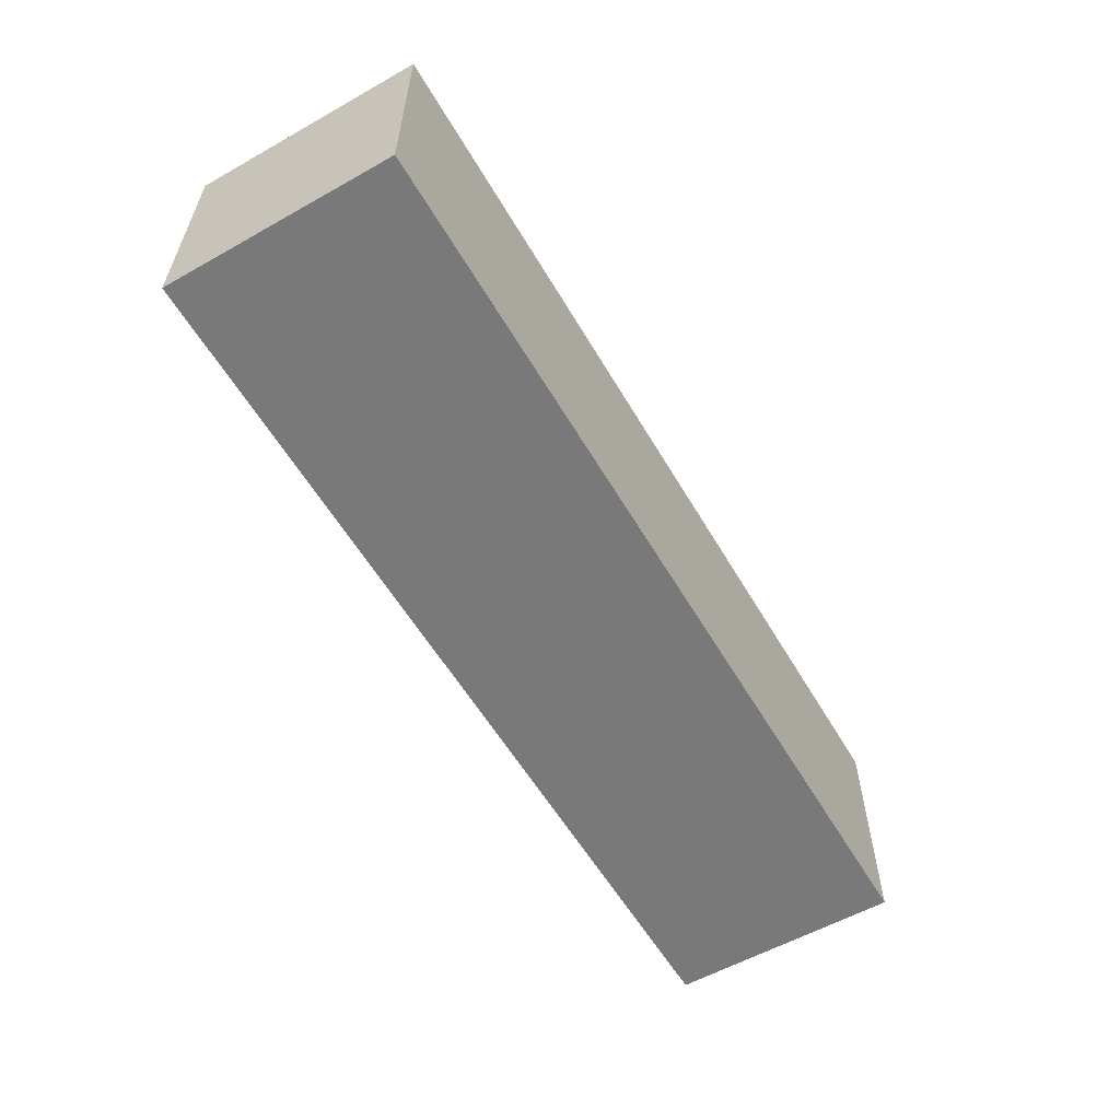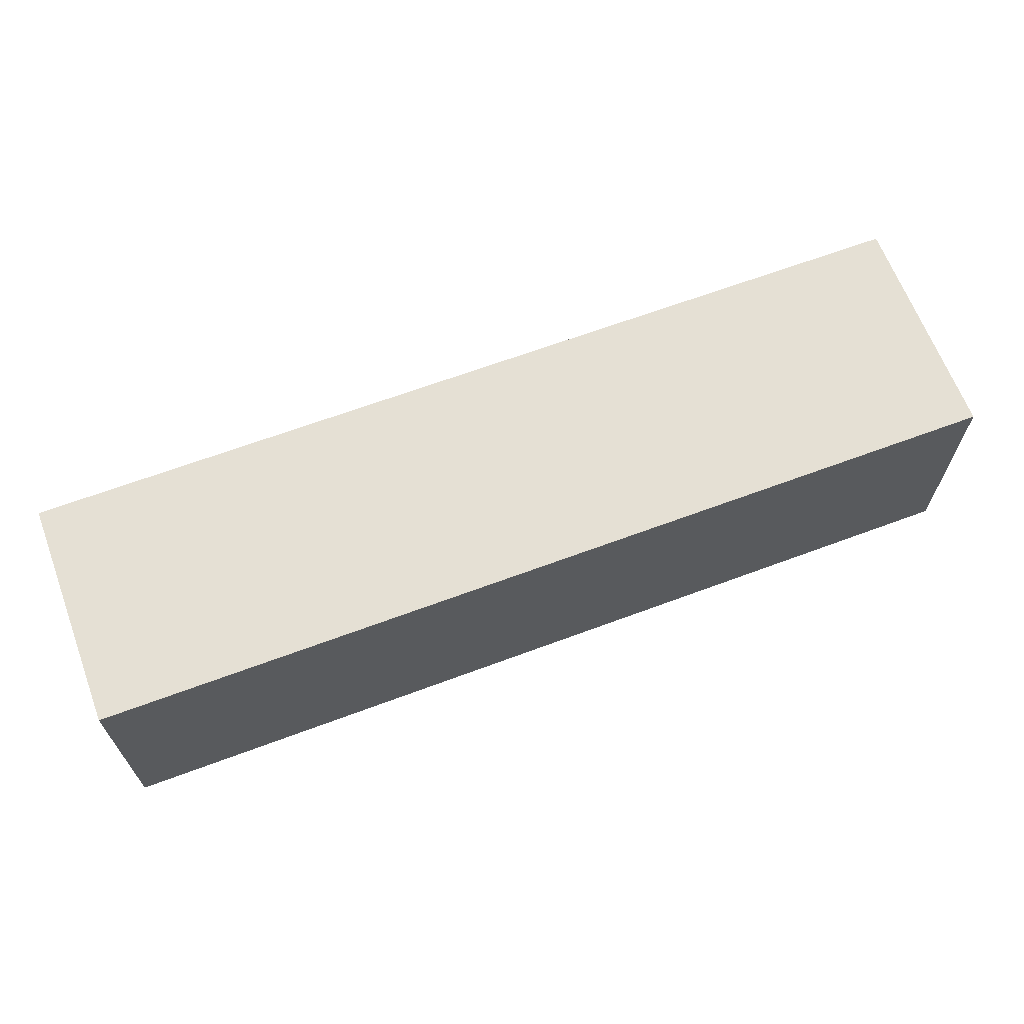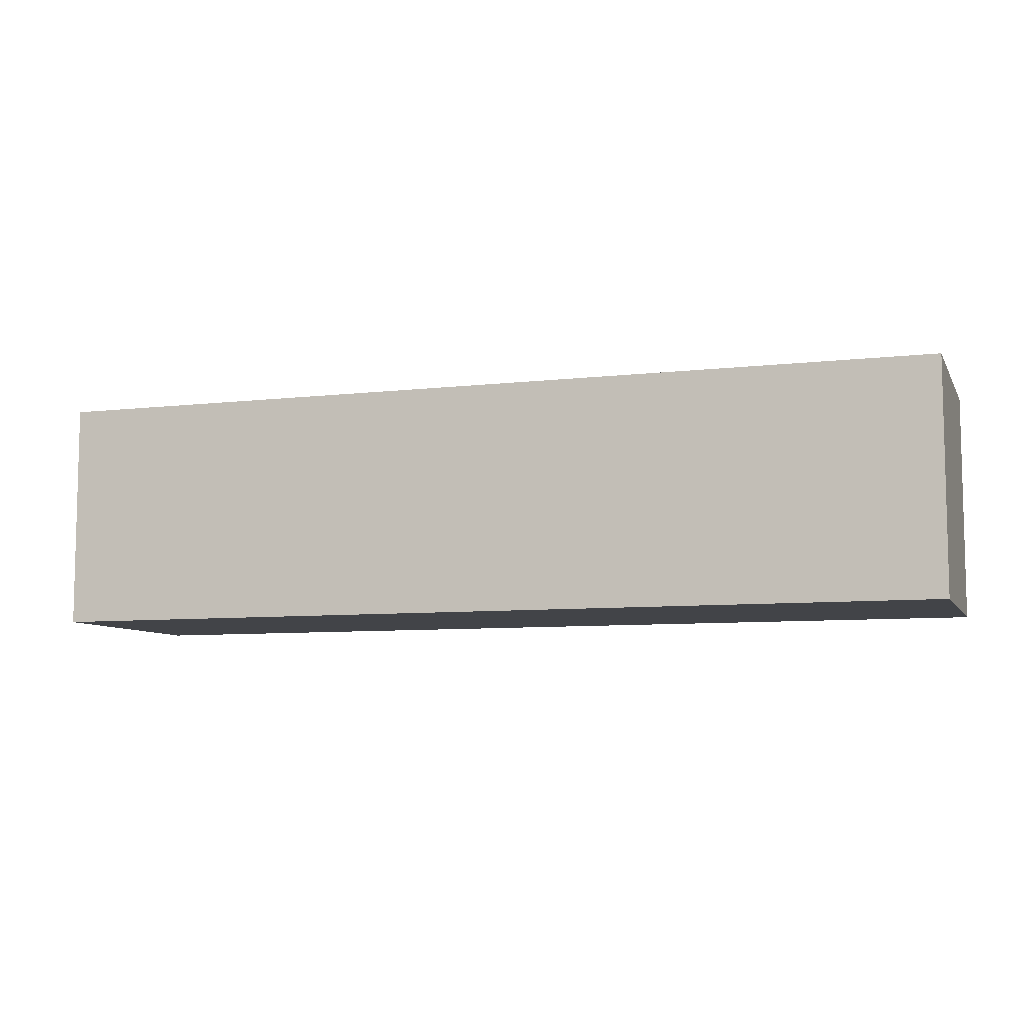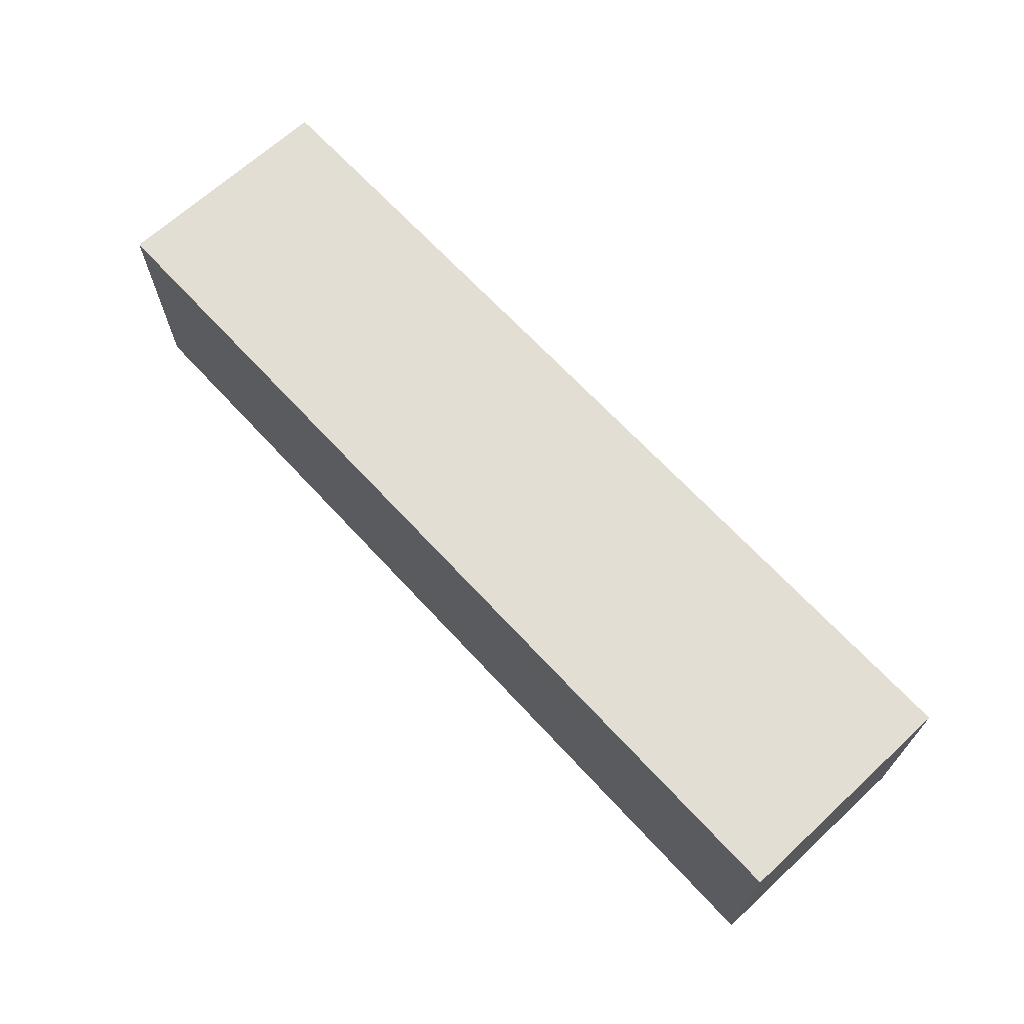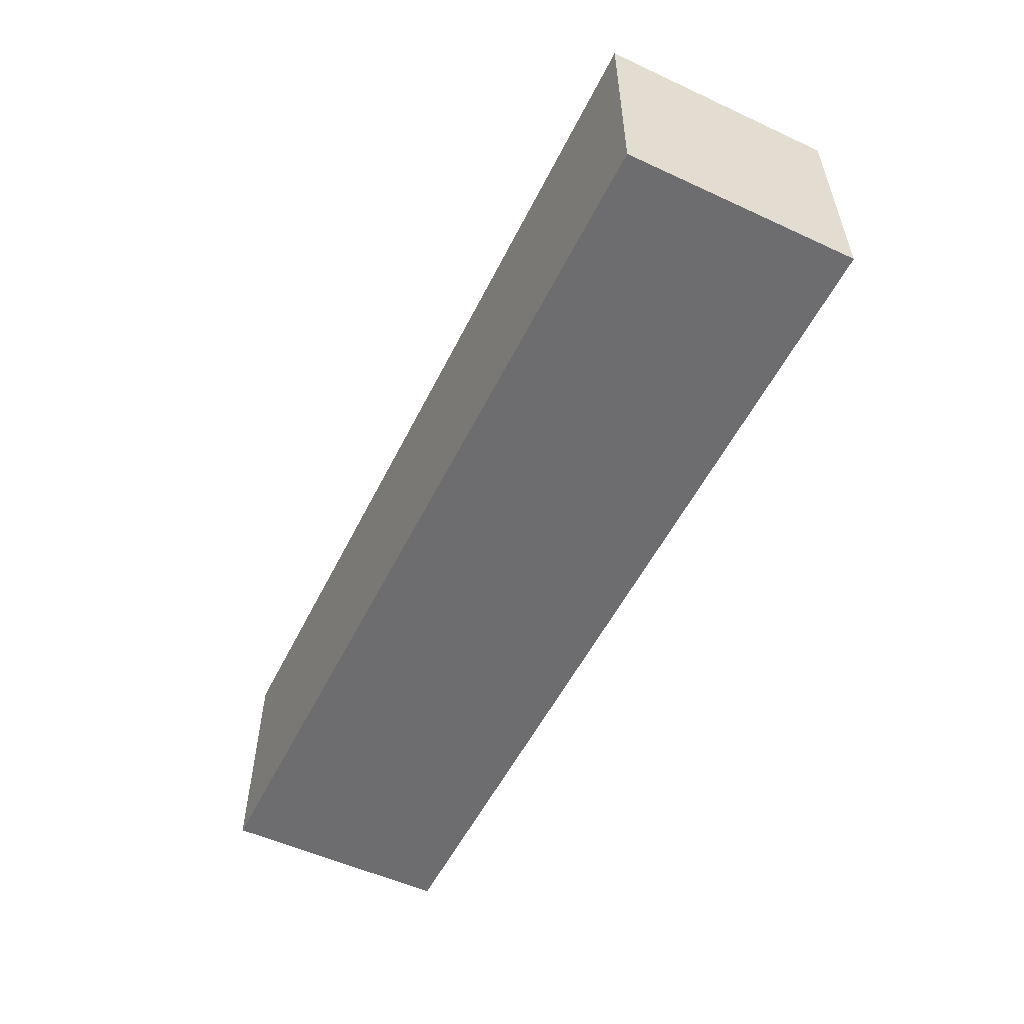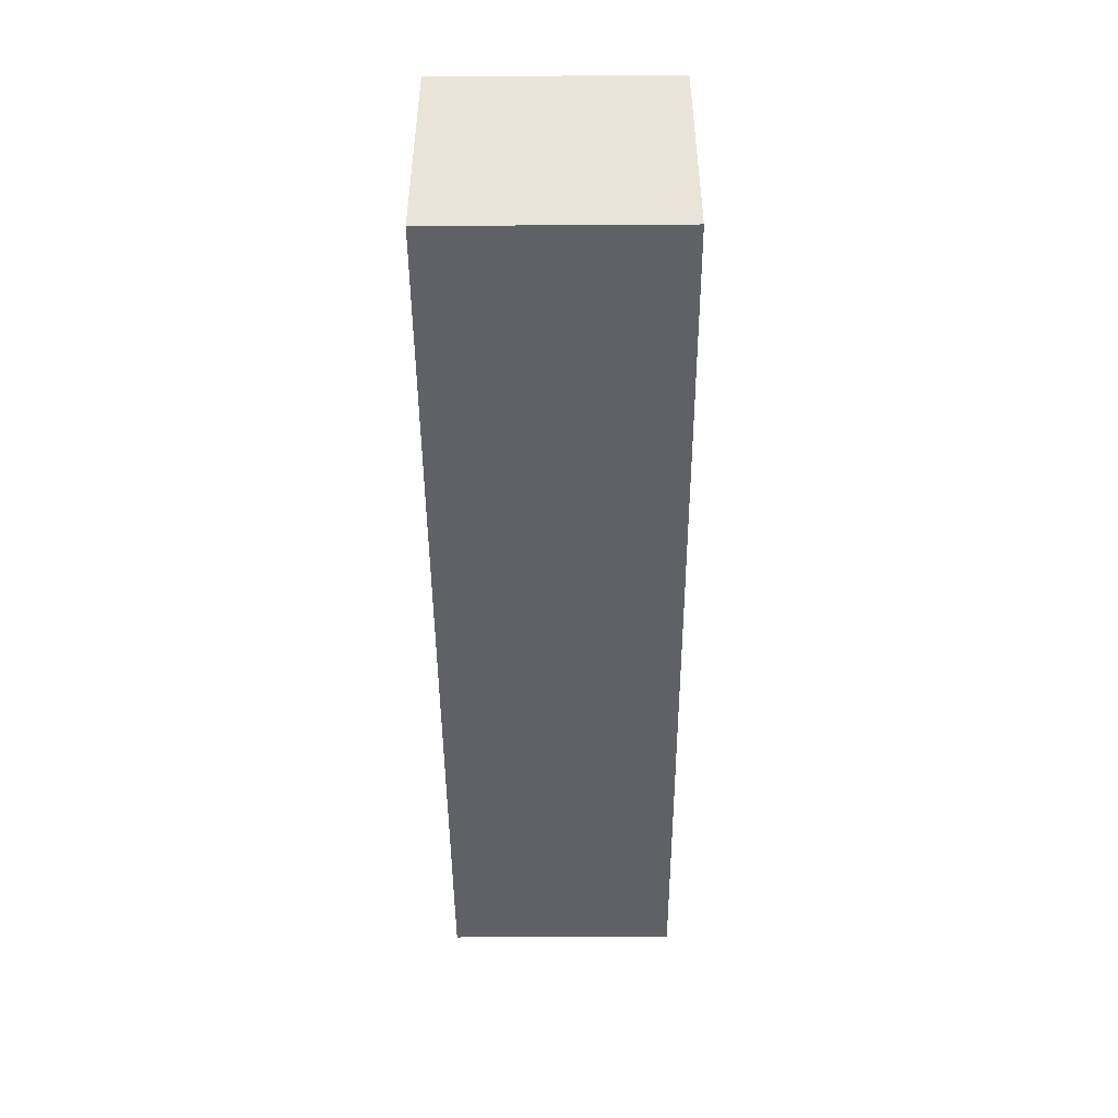
<metadata>
{"format":"obj","ext":"obj","renderer":"f3d","projection":"perspective","resolution":1024,"background":"white","views":[{"elev":-57.8,"azim":-59.8,"up":"+Z"},{"elev":65.3,"azim":159.4,"up":"+Y"},{"elev":-7.8,"azim":18.2,"up":"+Y"},{"elev":67.3,"azim":-132.7,"up":"+Z"},{"elev":-54.1,"azim":-116.1,"up":"+Z"},{"elev":-46.9,"azim":90.4,"up":"+Y"}]}
</metadata>
<code>
v 0.02 3.005 2.995
v 1.01 3.005 2.995
v 1.01 3.995 2.005
v 2.99 3.005 2.005
v 2 3.995 2.005
v 3.98 3.005 2.005
v 2 3.005 2.995
v 0.02 3.005 2.005
v 3.98 3.995 2.995
v 2.99 3.995 2.995
v 1.01 3.005 2.005
v 2 3.005 2.005
v 0.02 3.995 2.995
v 3.98 3.995 2.005
v 2.99 3.005 2.995
v 2.99 3.995 2.005
v 1.01 3.995 2.995
v 2 3.995 2.995
v 0.02 3.995 2.005
v 3.98 3.005 2.995
f 11 8 3
f 19 3 8
f 1 2 13
f 17 13 2
f 8 11 1
f 2 1 11
f 3 19 17
f 13 17 19
f 19 8 13
f 1 13 8
f 12 11 5
f 3 5 11
f 2 7 17
f 18 17 7
f 11 12 2
f 7 2 12
f 5 3 18
f 17 18 3
f 4 12 16
f 5 16 12
f 7 15 18
f 10 18 15
f 12 4 7
f 15 7 4
f 16 5 10
f 18 10 5
f 6 4 14
f 16 14 4
f 15 20 10
f 9 10 20
f 4 6 15
f 20 15 6
f 14 16 9
f 10 9 16
f 6 14 20
f 9 20 14

</code>
